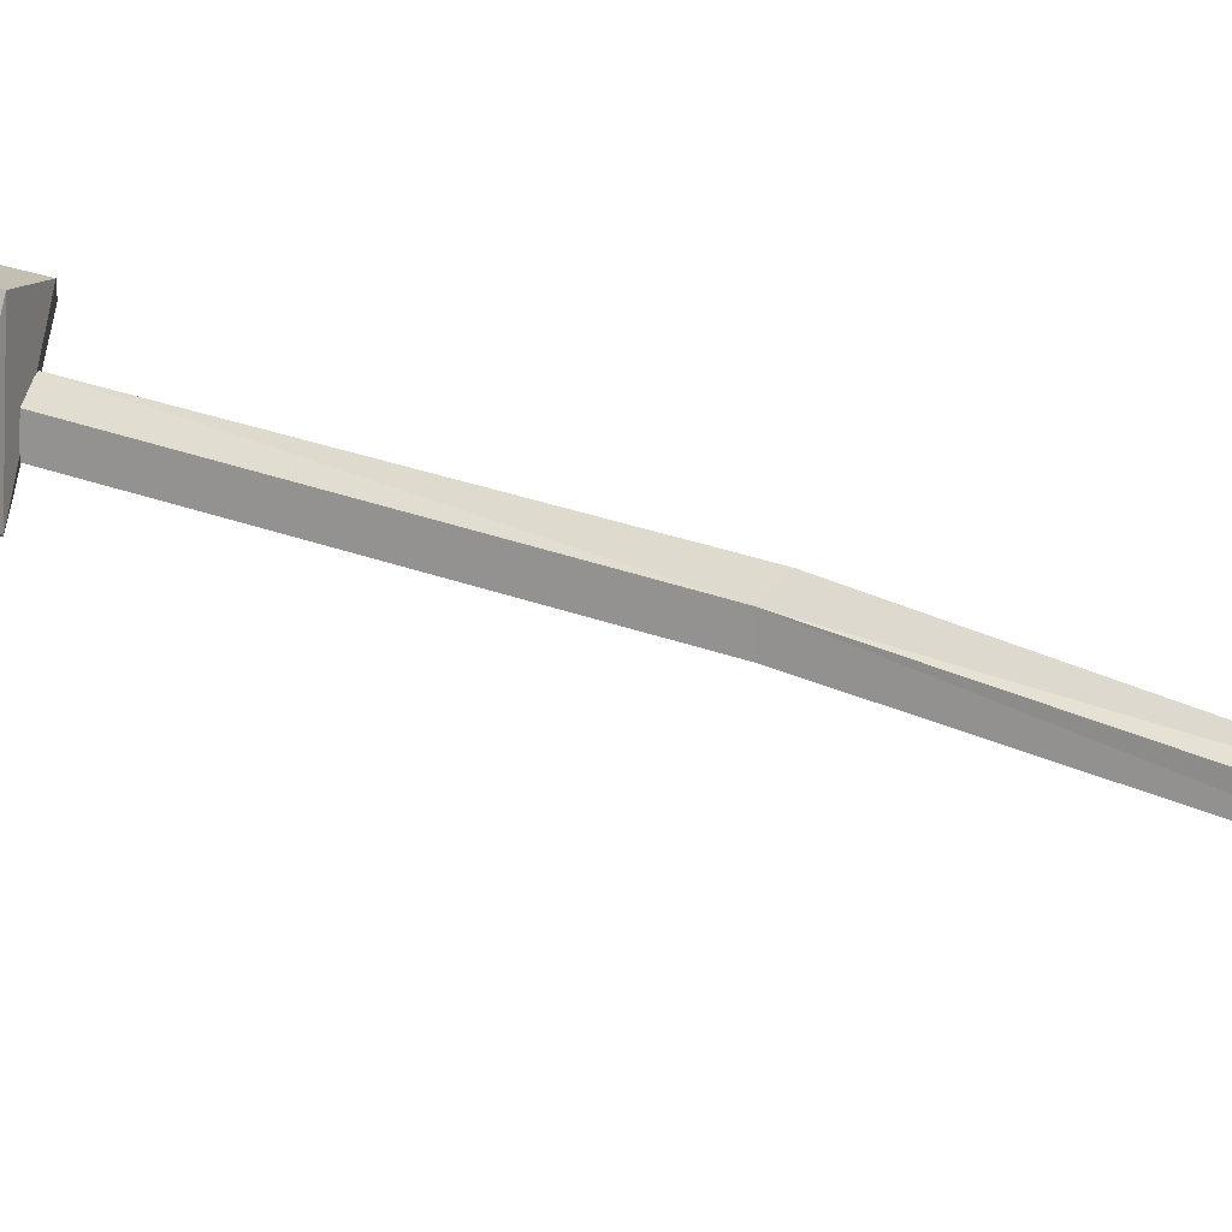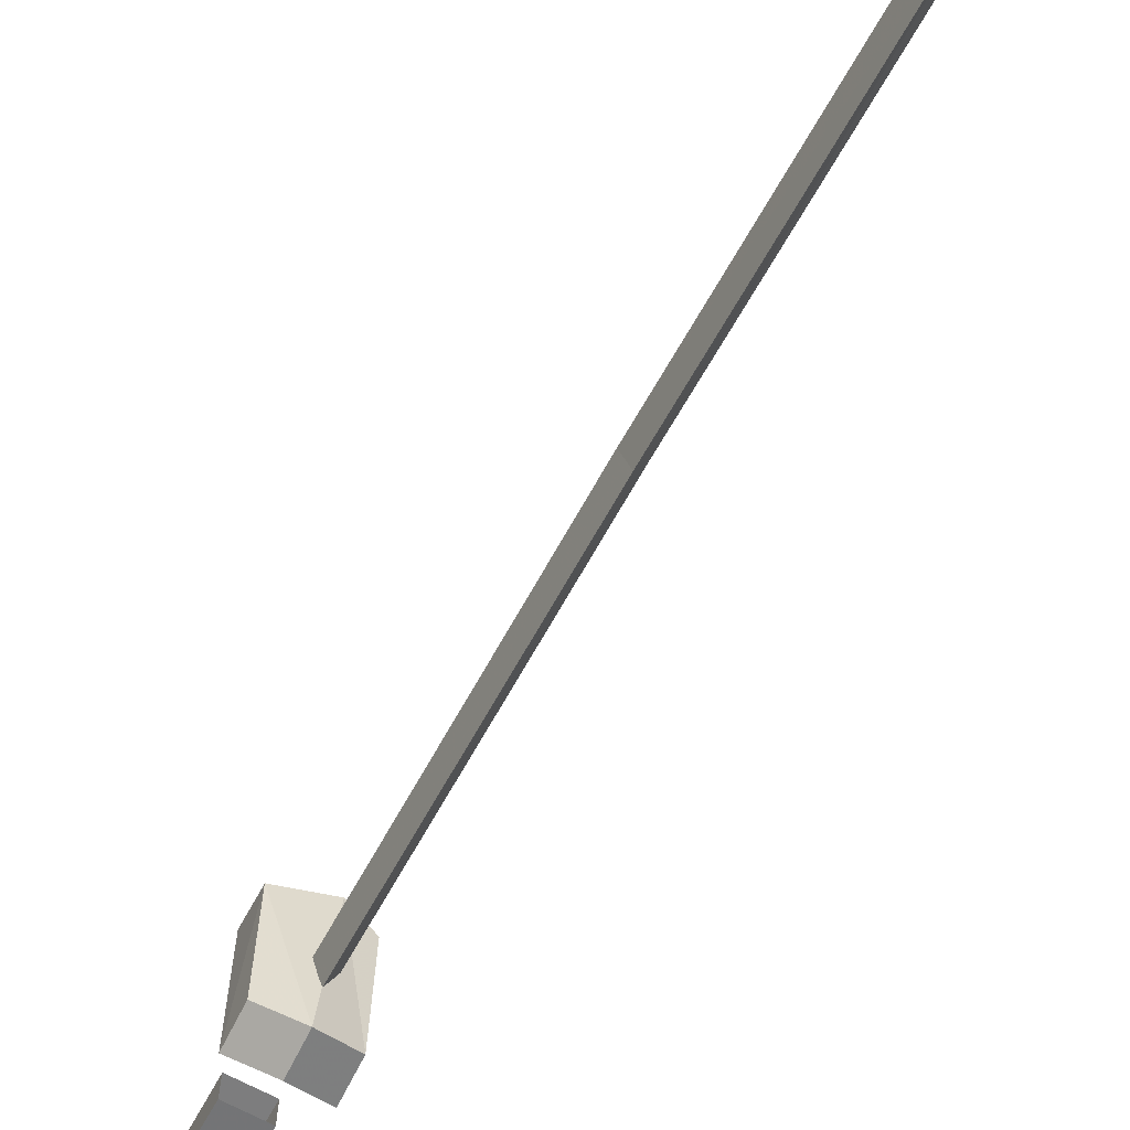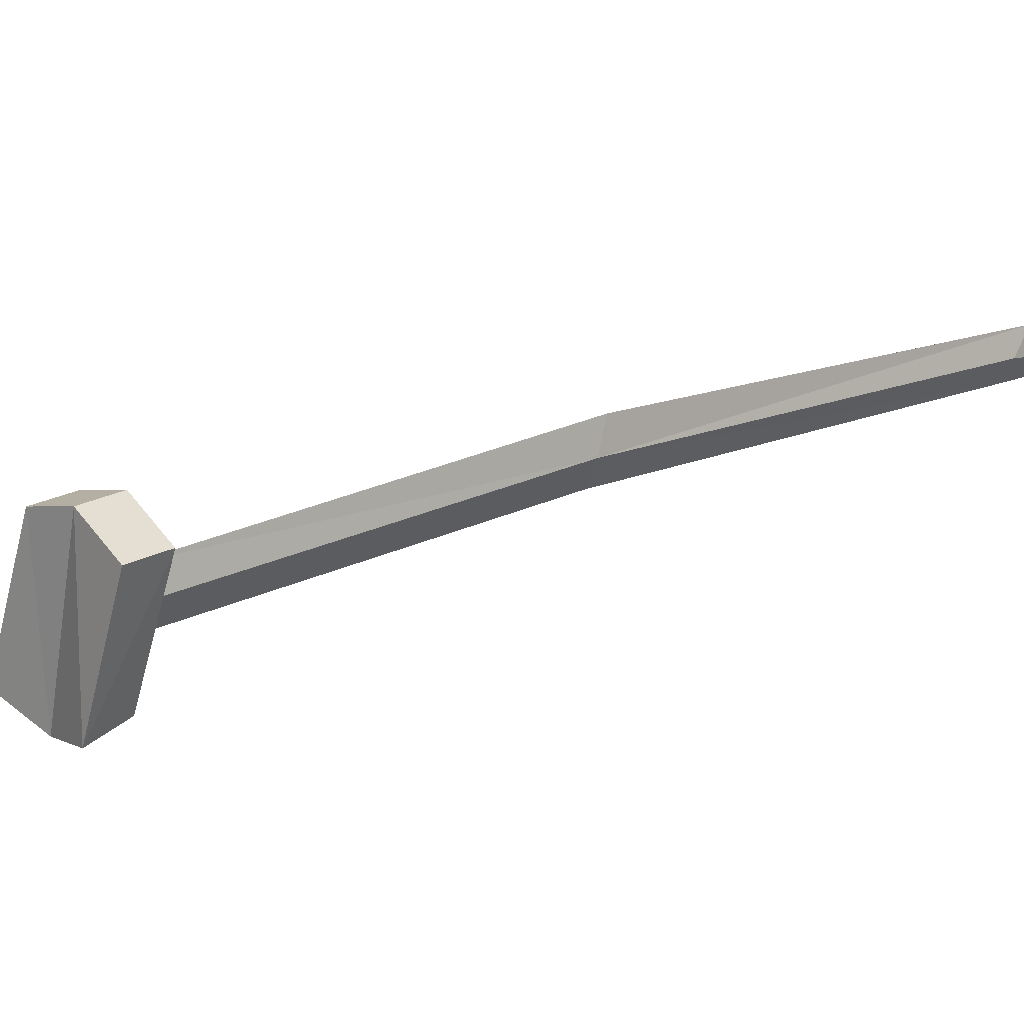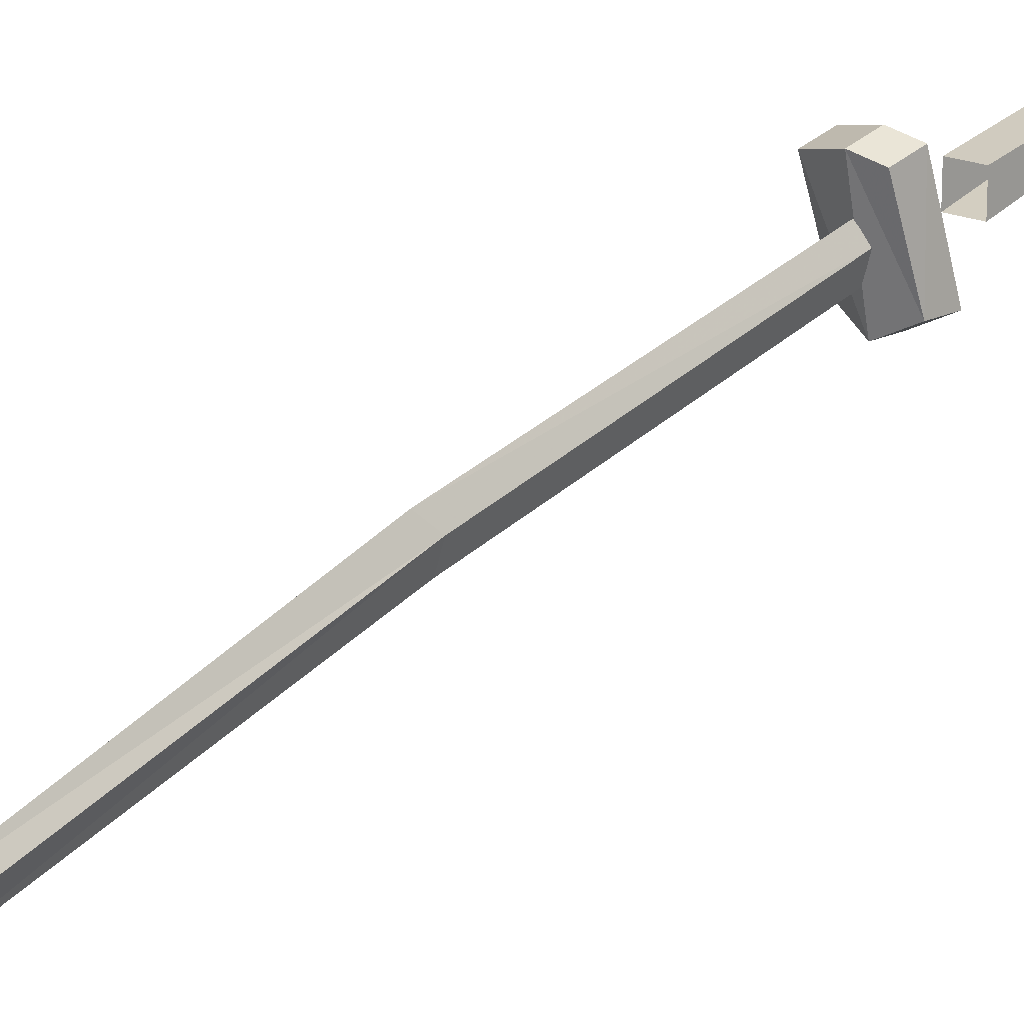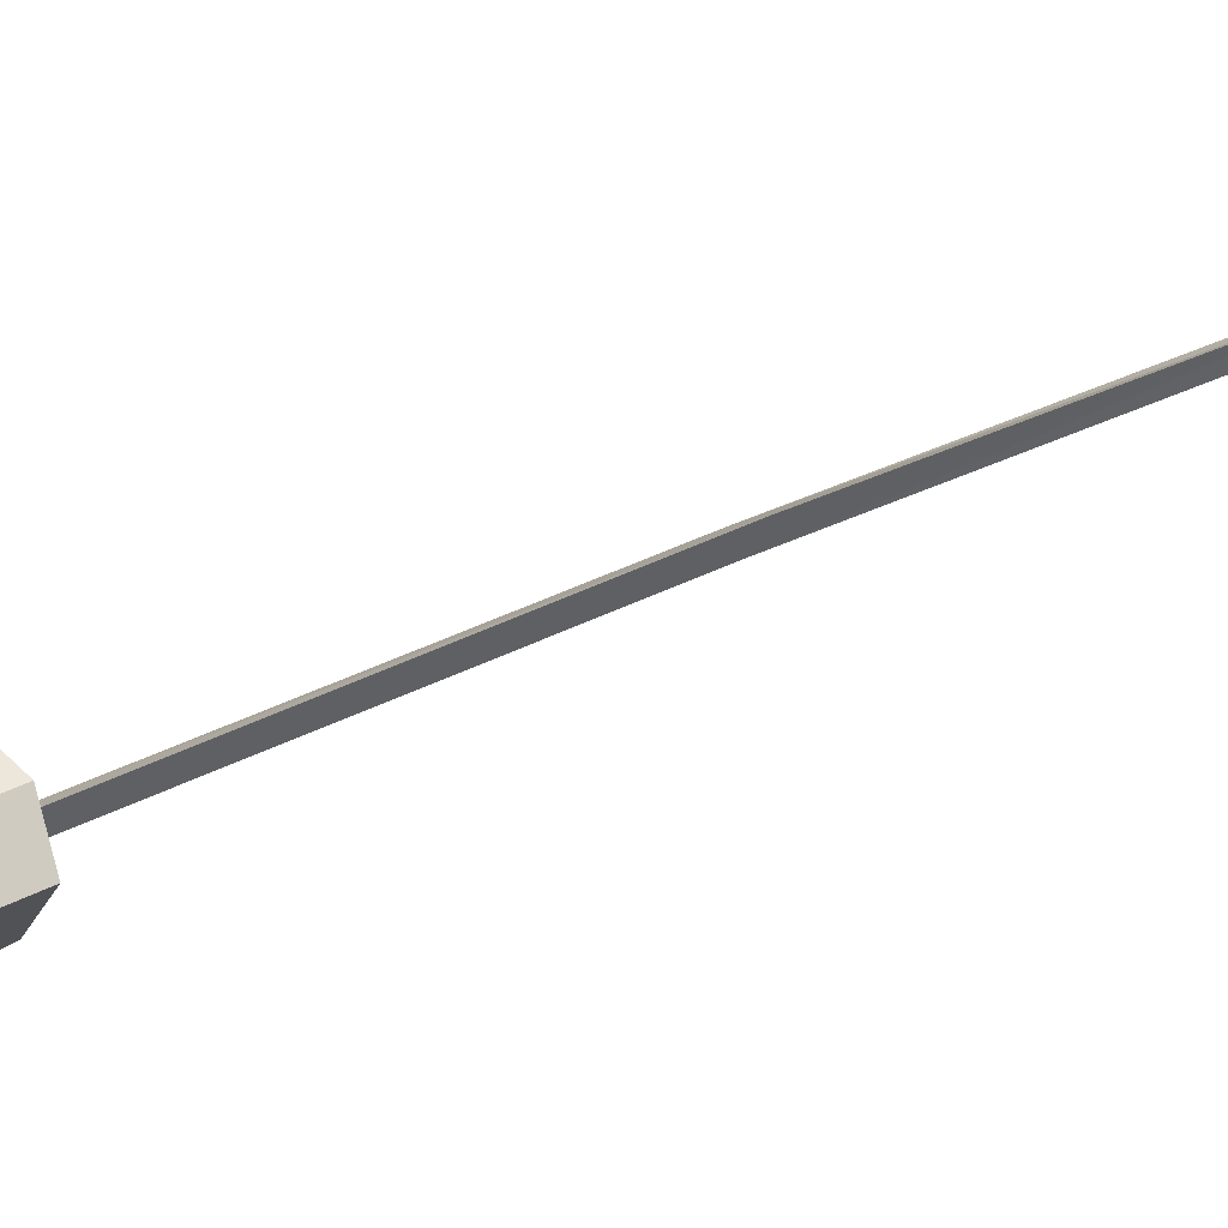
<metadata>
{"format":"obj","ext":"obj","renderer":"f3d","projection":"perspective","resolution":1024,"background":"white","views":[{"elev":-1.0,"azim":104.0,"up":"+Y"},{"elev":-71.5,"azim":152.9,"up":"+Y"},{"elev":36.8,"azim":43.2,"up":"+Y"},{"elev":17.6,"azim":-135.8,"up":"+Y"},{"elev":74.3,"azim":63.4,"up":"+Y"}]}
</metadata>
<code>
v -0.2266 -0.9844 -0.7266
v -0.2344 -1.008 -0.7344
v -0.2344 -1.047 -0.8594
v -0.2344 -0.9766 -0.75
v -0.2266 -0.8672 -0.375
v -0.2344 -0.8906 -0.375
v -0.2422 -0.8672 -0.375
v -0.2422 -0.9844 -0.7266
v -0.2344 -0.8516 -0.3906
v -0.2344 -0.7656 -0.0625
v -0.2266 -0.7812 -0.05469
v -0.2344 -0.8047 -0.05469
v -0.2422 -0.7812 -0.05469
v -0.2188 -0.7266 0.1328
v -0.2188 -0.75 0.1406
v -0.25 -0.75 0.1406
v -0.25 -0.7266 0.1328
v -0.2031 -0.6953 0.1953
v -0.2188 -0.7812 0.03125
v -0.2188 -0.75 0.03125
v -0.25 -0.75 0.03125
v -0.2656 -0.7578 0.2031
v -0.2656 -0.6953 0.1953
v -0.2344 -0.7188 0.2266
v -0.2031 -0.7578 0.2031
v -0.25 -0.7812 0.03125
v -0.2656 -0.8203 -0.007812
v -0.2656 -0.8203 -0.03906
v -0.2344 -0.8359 -0.04688
v -0.2344 -0.8359 -0.01562
v -0.2578 -0.7266 -0.03125
v -0.2578 -0.7344 -0.0625
v -0.2344 -0.7266 -0.07031
v -0.1953 -0.7344 -0.0625
v -0.2031 -0.8203 -0.03906
v -0.2031 -0.8203 -0.007812
v -0.2344 -0.7188 -0.03906
v -0.1953 -0.7266 -0.03125
f 1 2 3
f 1 3 4
f 1 4 5
f 1 5 2
f 2 5 6
f 2 6 7
f 2 7 8
f 2 8 3
f 3 8 4
f 4 8 7
f 4 7 9
f 4 9 5
f 5 9 10
f 5 10 11
f 5 11 6
f 6 11 12
f 6 12 7
f 7 12 13
f 7 13 9
f 9 13 10
f 14 15 16
f 14 16 17
f 14 17 18
f 14 18 15
f 14 15 19
f 14 19 20
f 14 20 17
f 17 20 21
f 17 21 16
f 17 16 22
f 17 22 23
f 17 23 18
f 18 25 15
f 15 25 22
f 15 22 16
f 15 16 26
f 15 26 19
f 16 21 26
f 18 23 24
f 18 24 25
f 22 25 24
f 22 24 23
f 27 28 29
f 27 29 30
f 27 30 31
f 27 31 28
f 28 31 32
f 28 32 33
f 28 33 29
f 29 33 34
f 29 34 35
f 29 35 30
f 30 35 36
f 30 36 37
f 30 37 31
f 31 37 32
f 32 37 33
f 33 37 38
f 33 38 34
f 34 38 36
f 34 36 35
f 37 36 38

</code>
